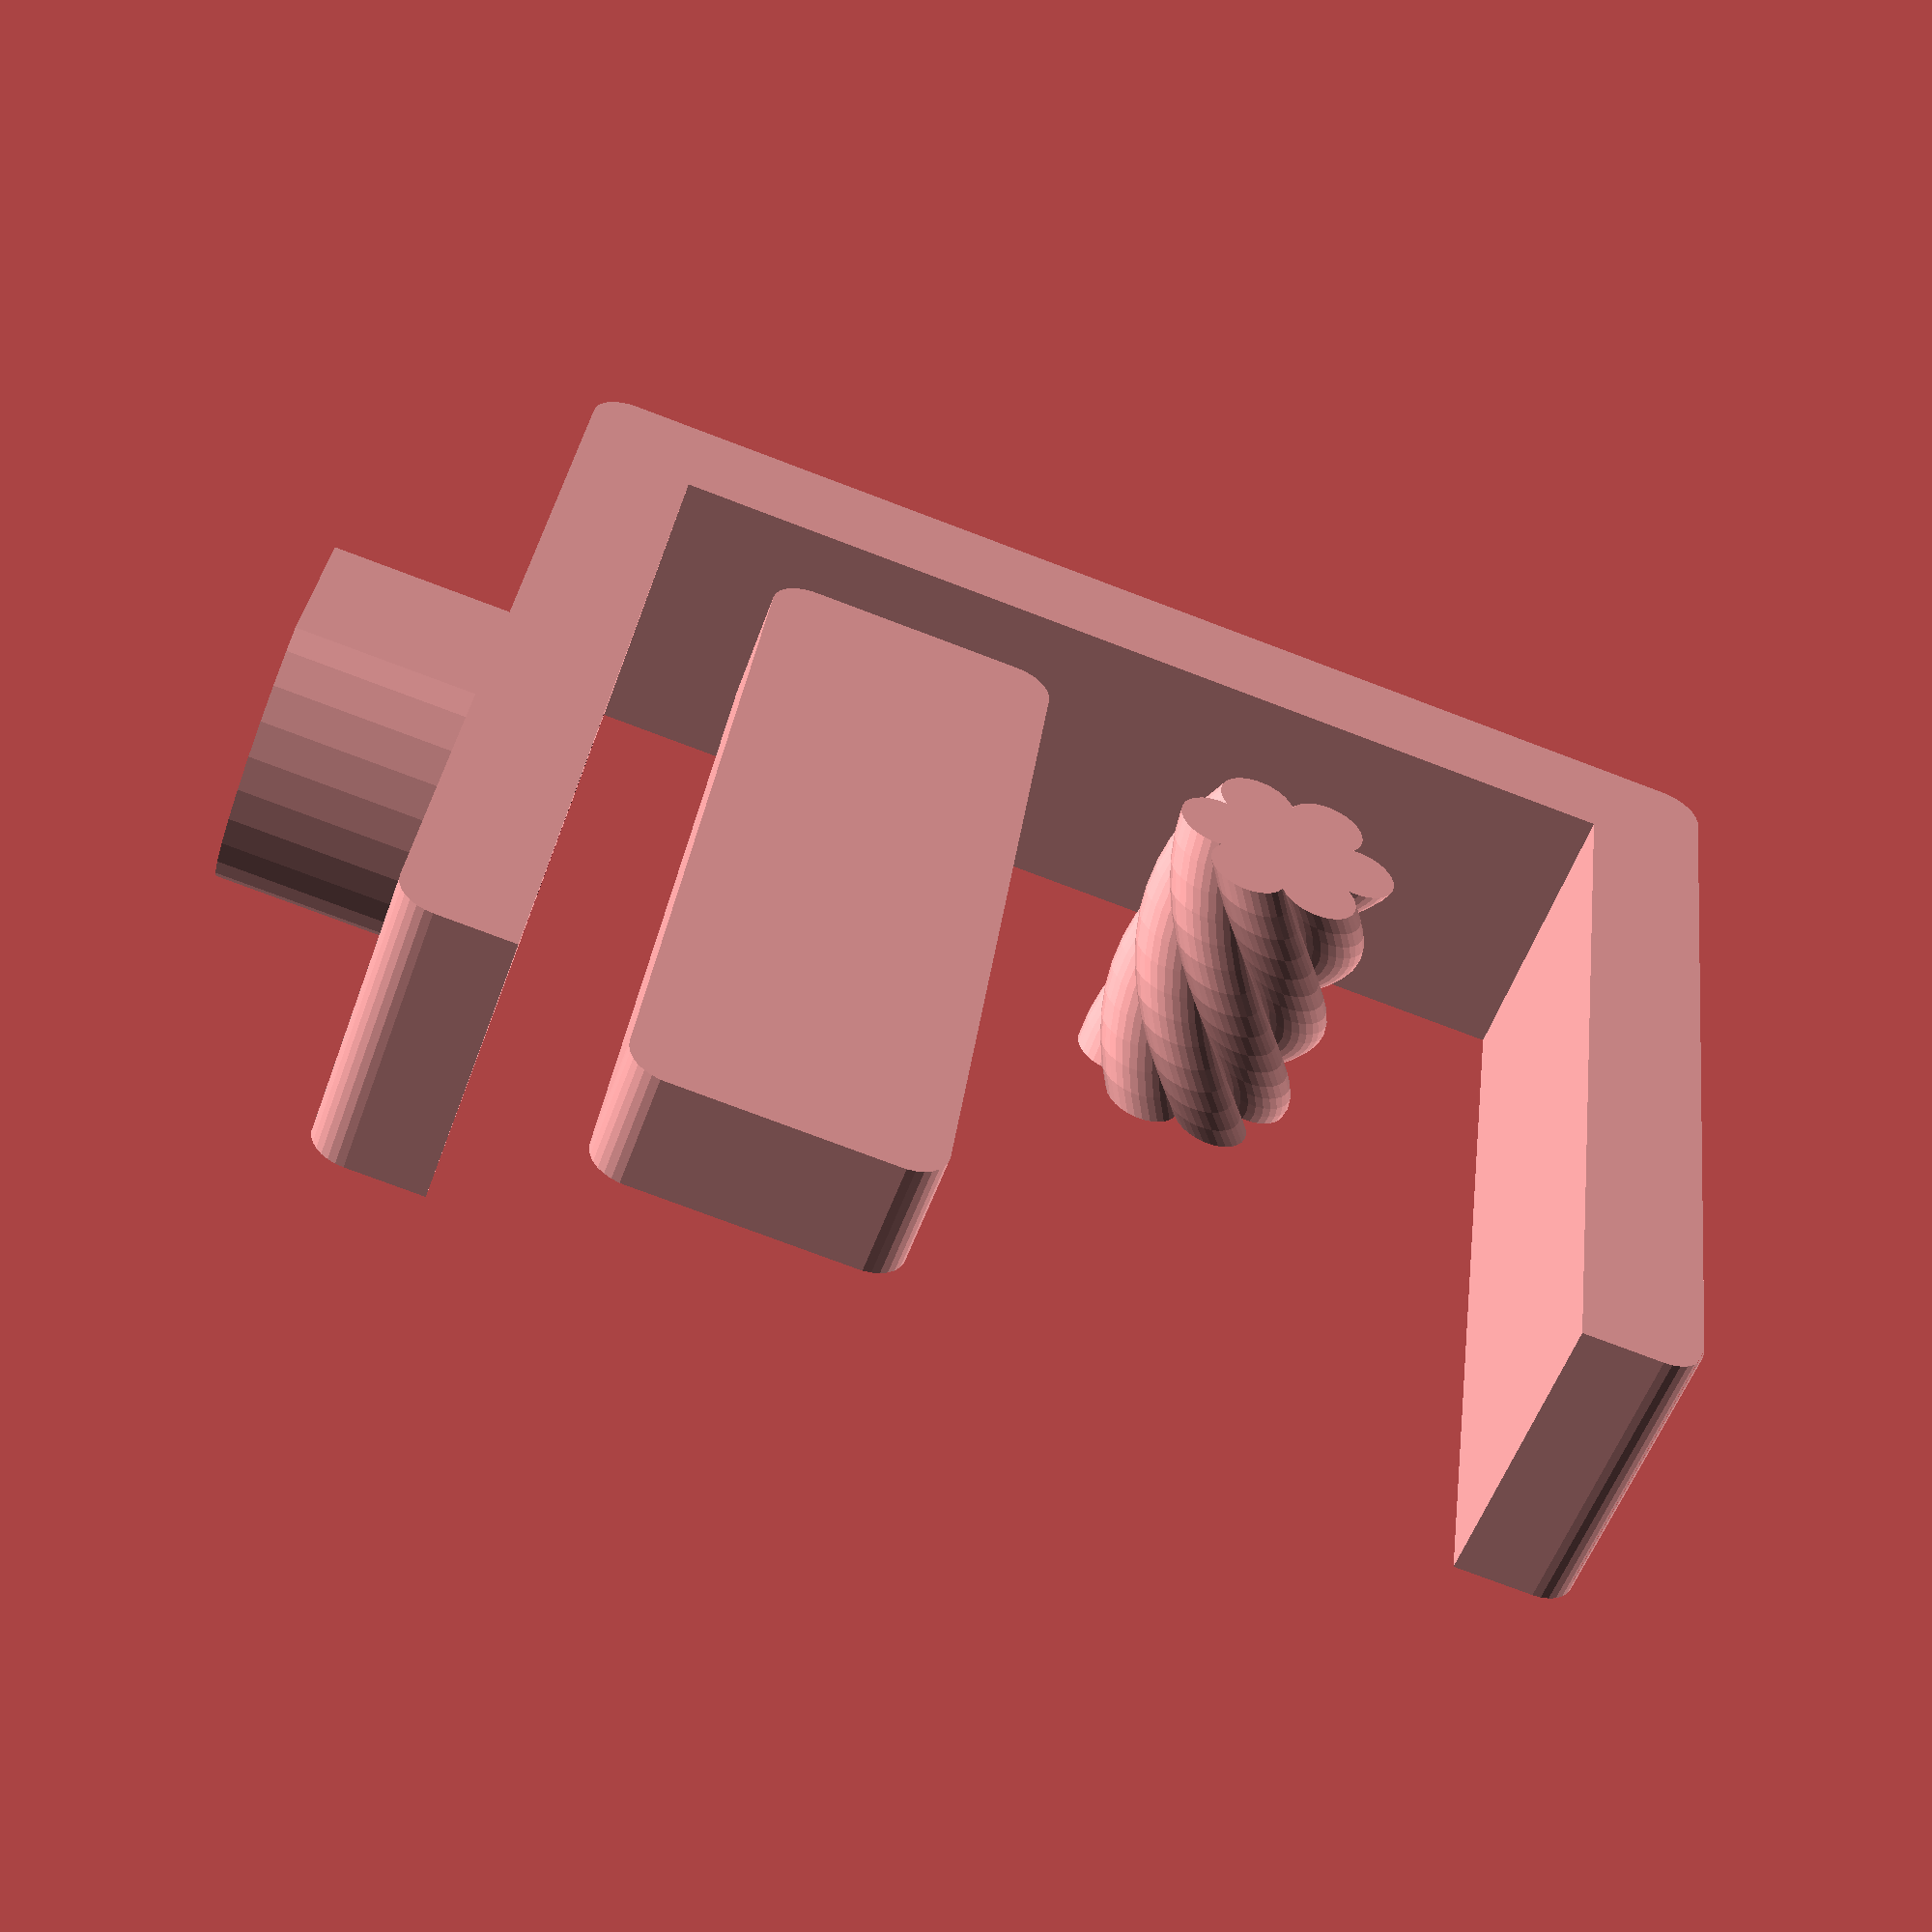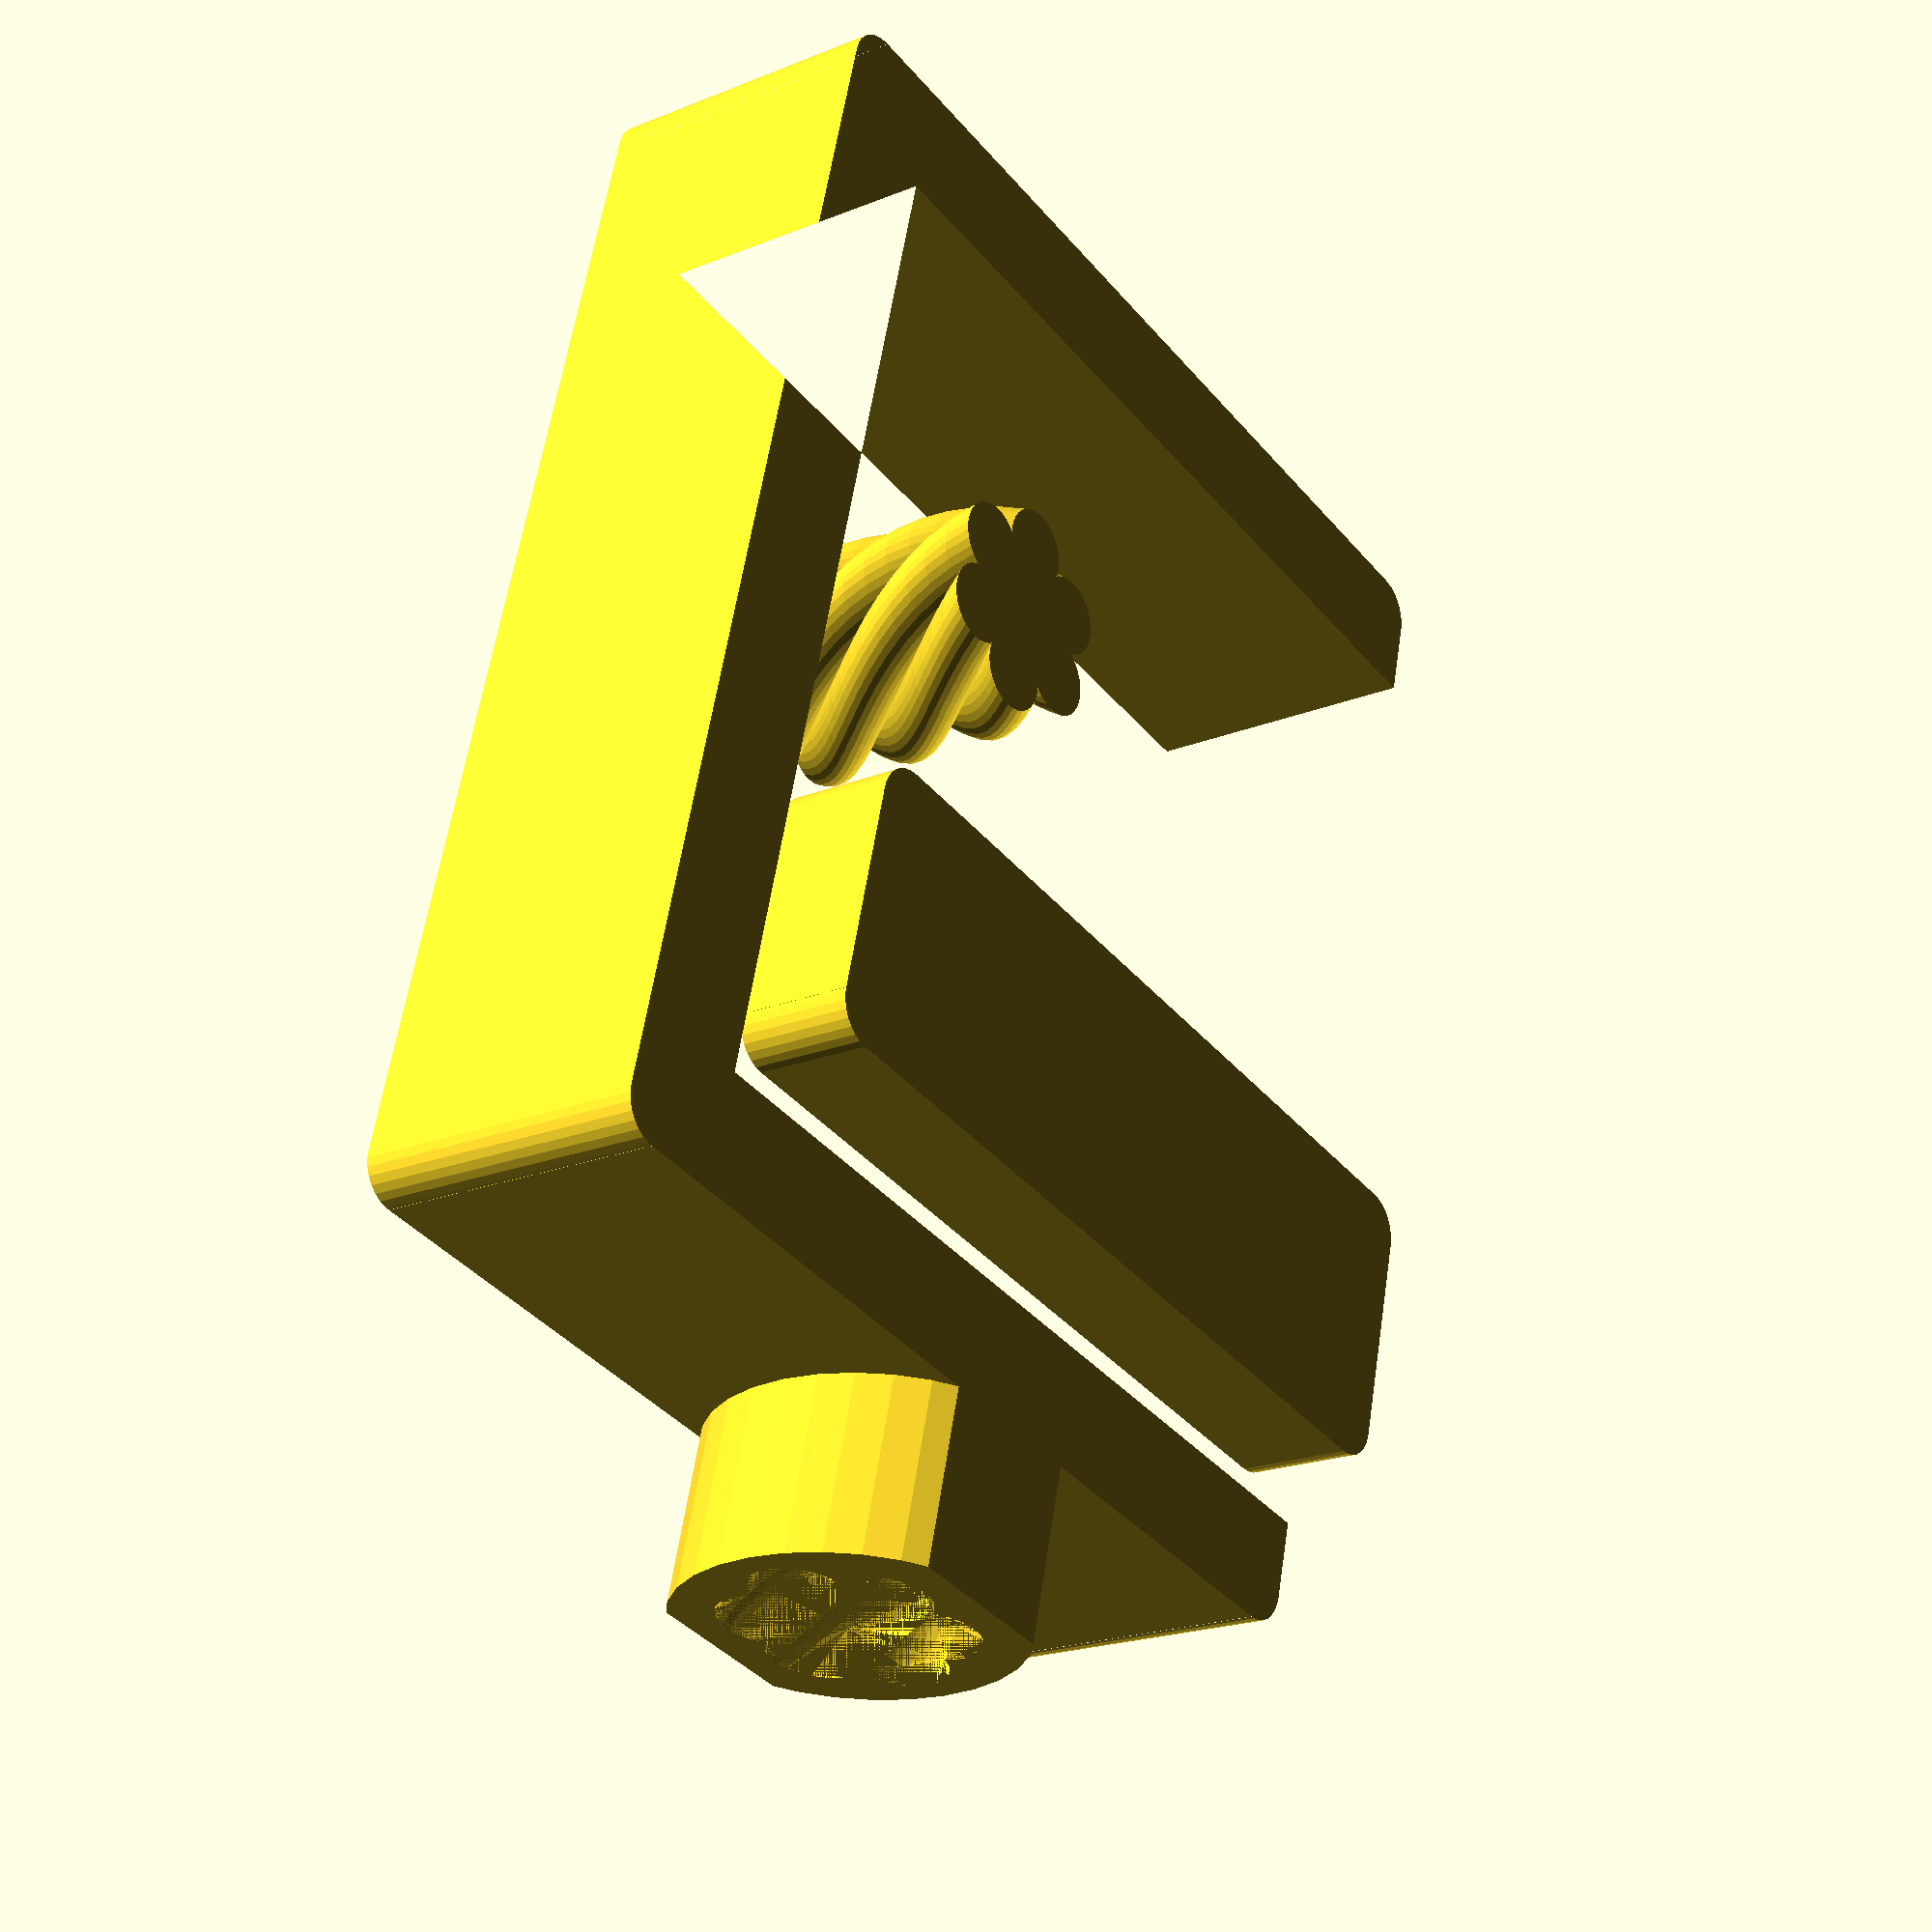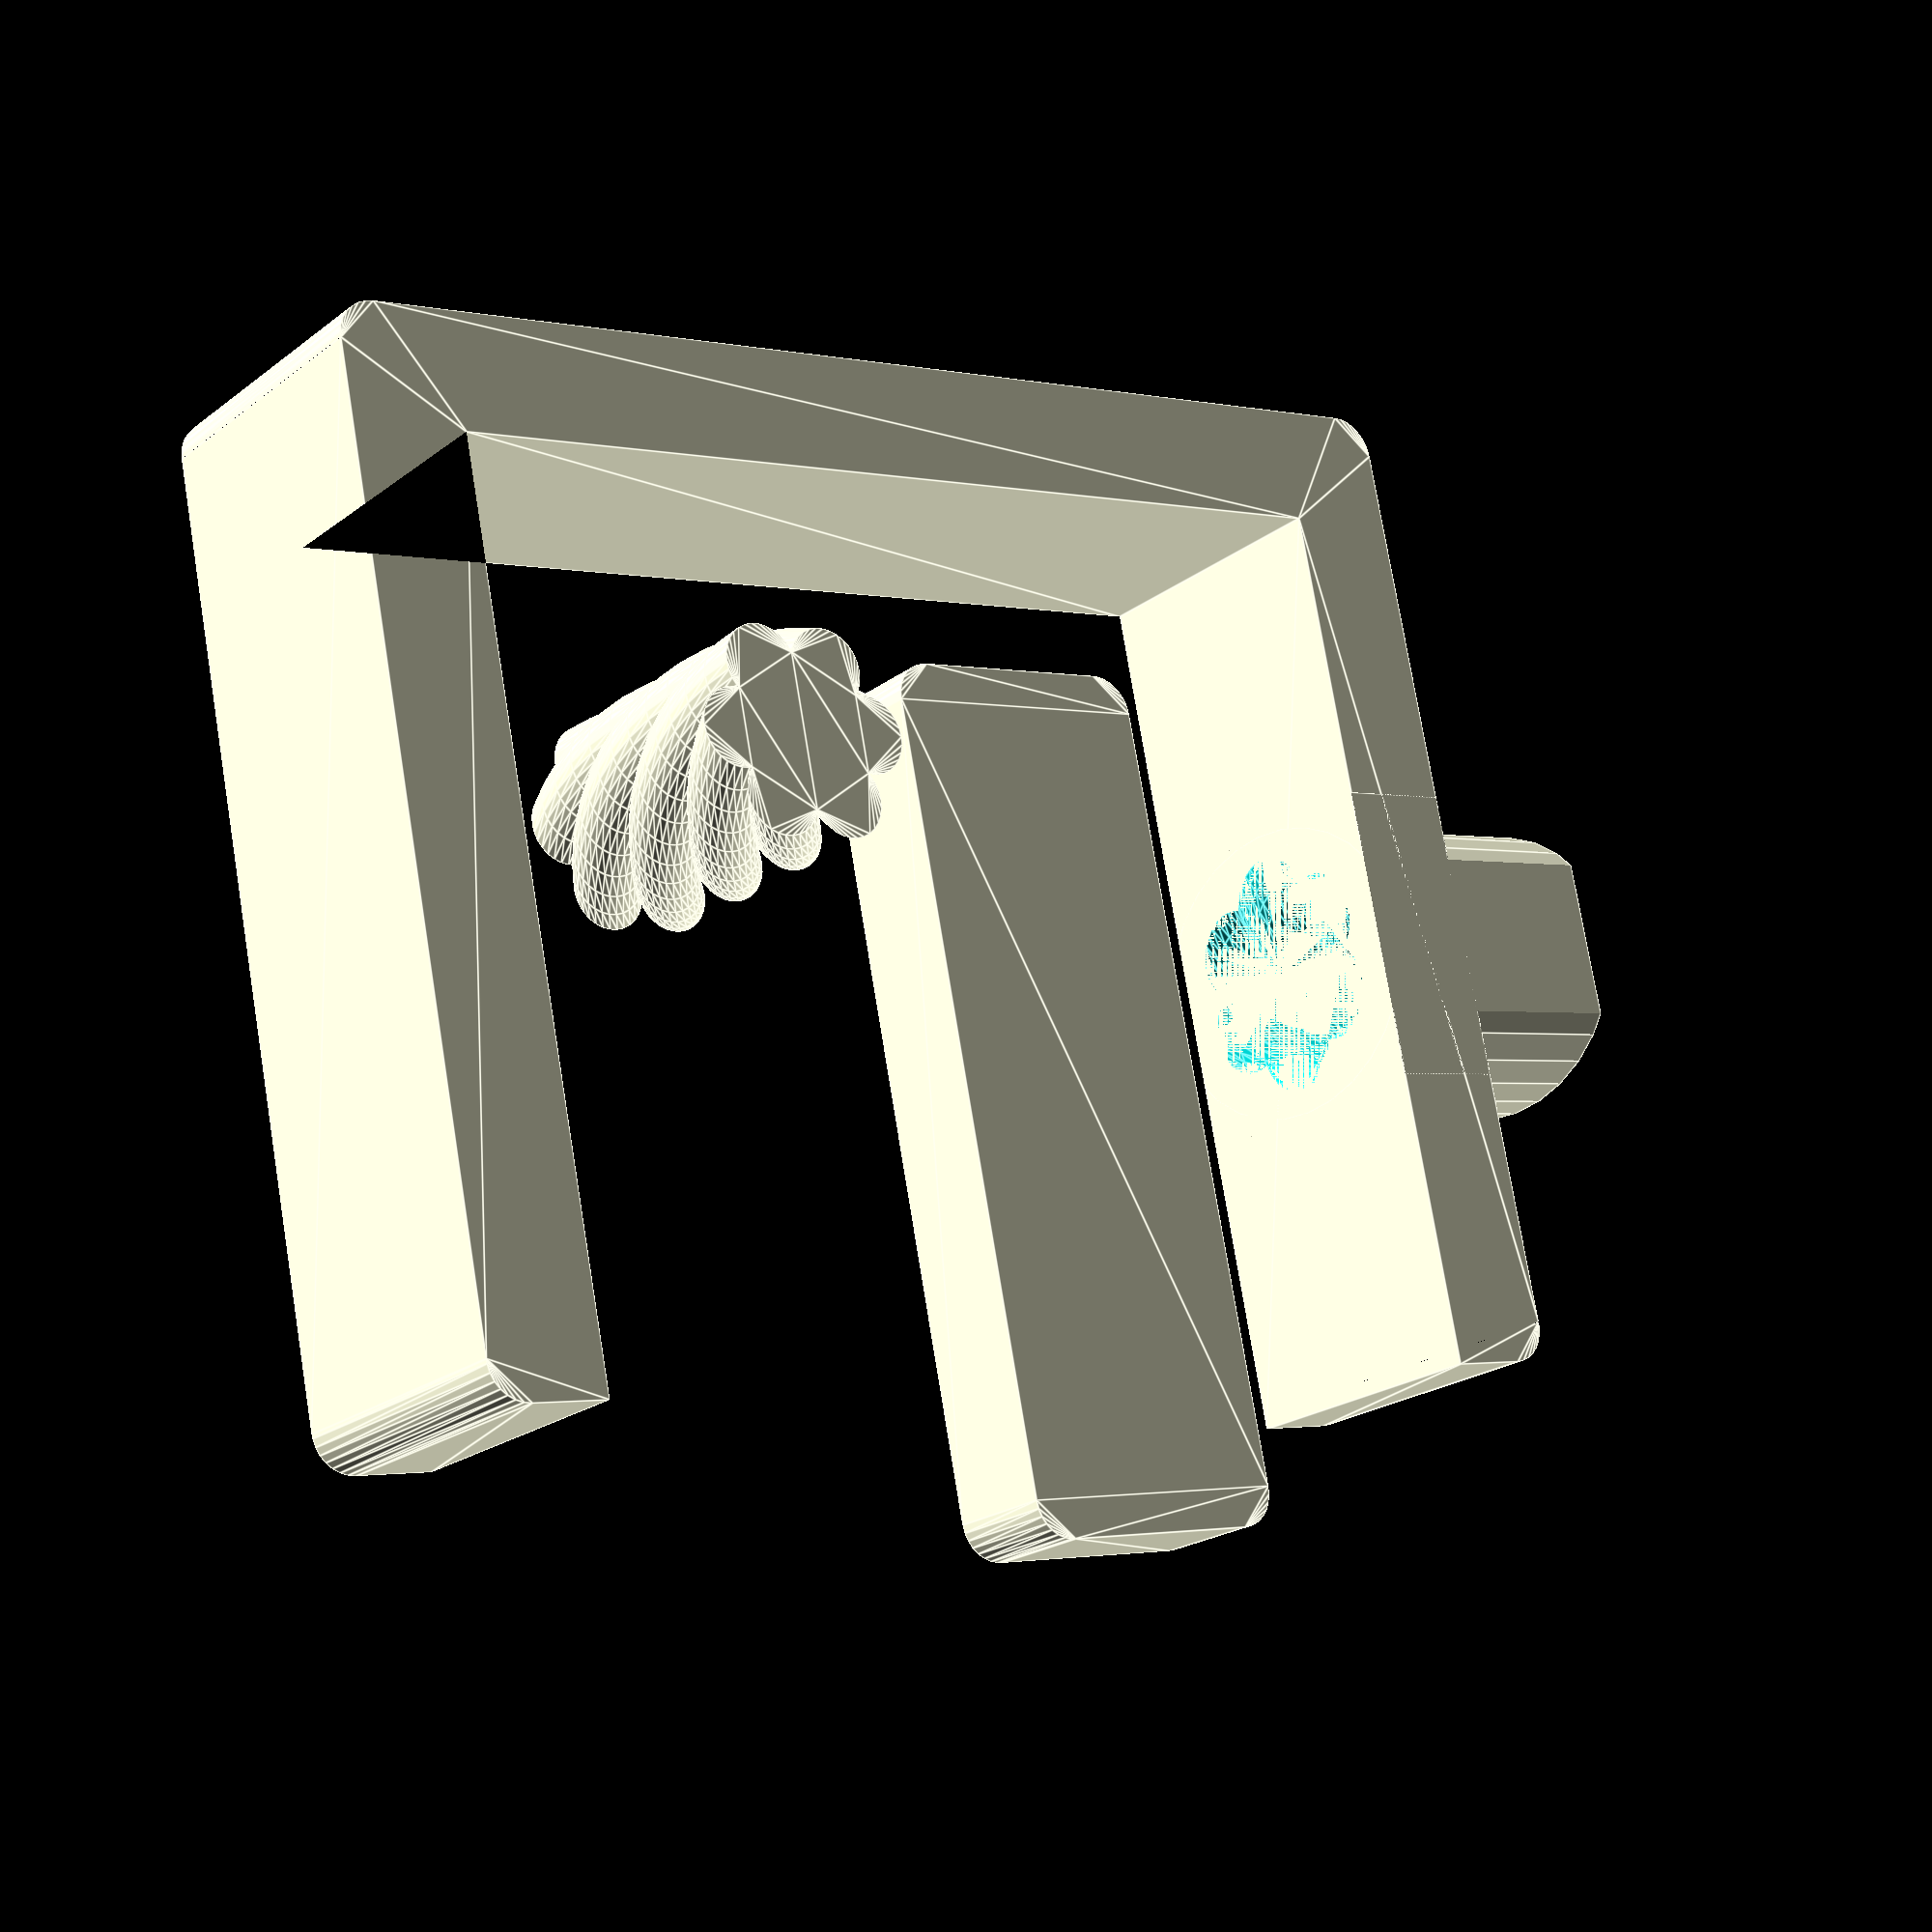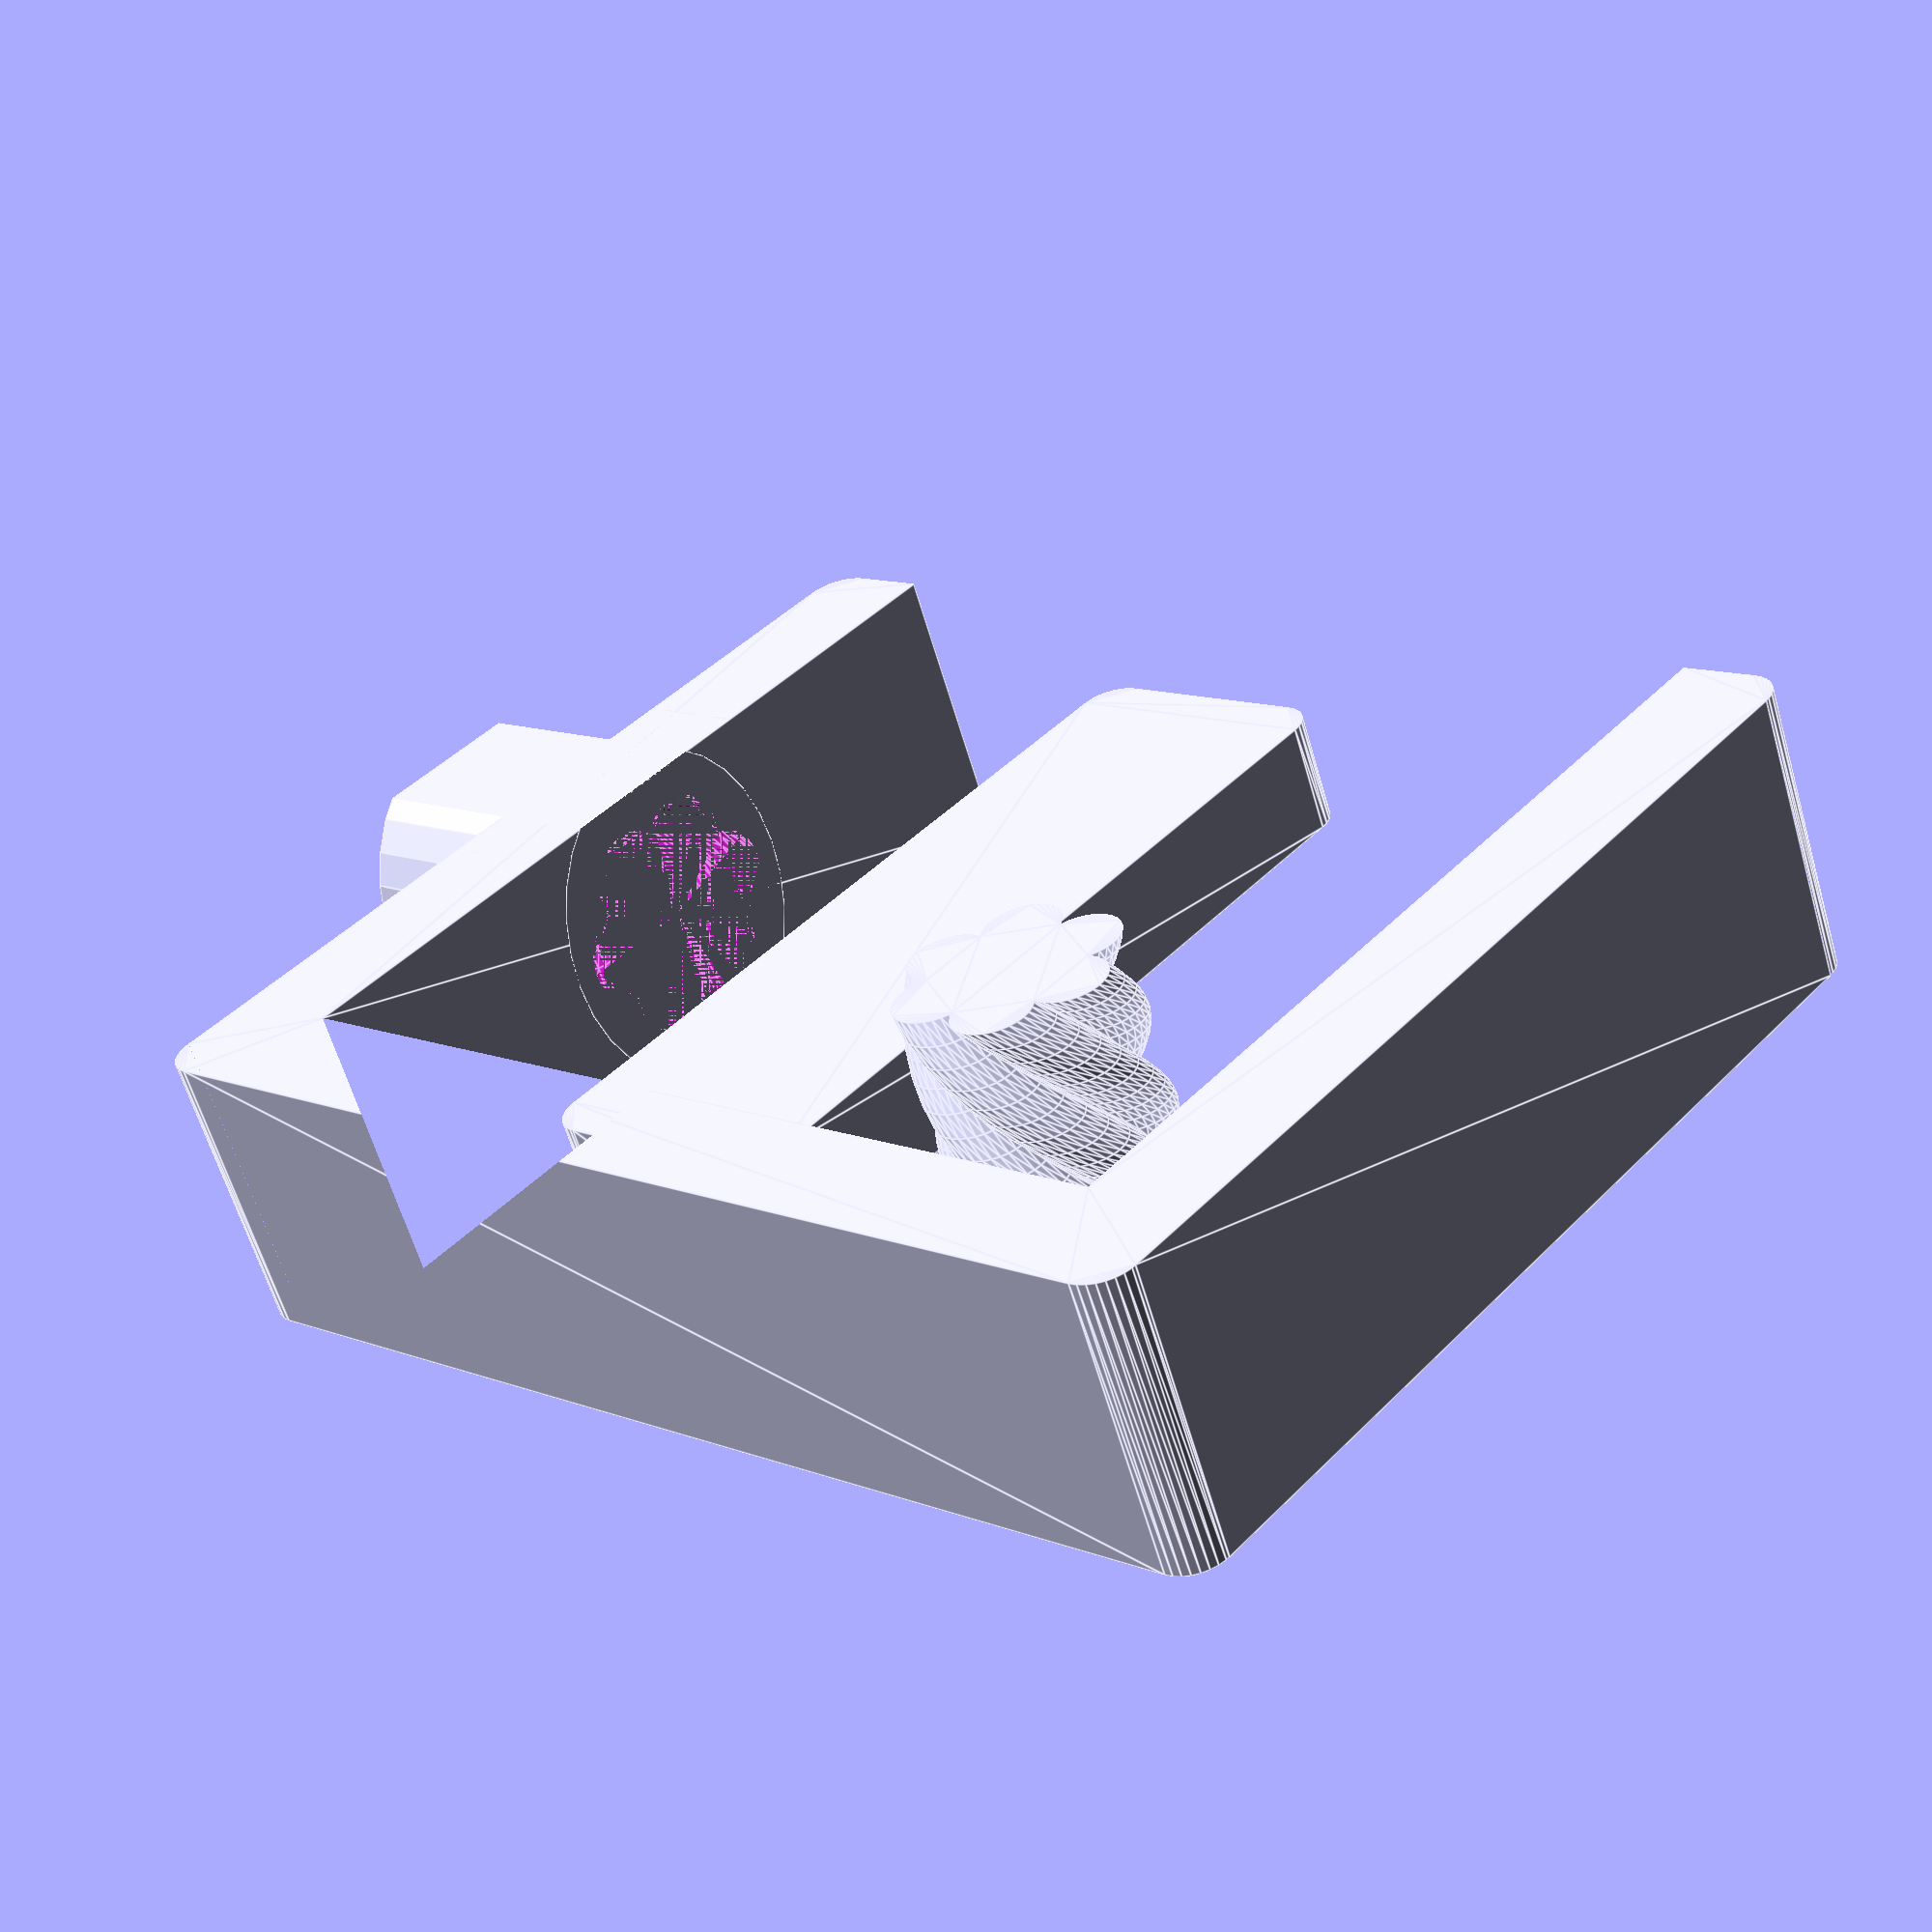
<openscad>
//
//  Copyright (C) 30-05-2013 Jasper den Ouden.(ojasper.nl)
//
//  This is free software: you can redistribute it and/or modify
//  it under the terms of the GNU General Public License as published
//  by the Free Software Foundation, either version 3 of the License, or
//  (at your option) any later version.
//

$fs=0.1;

//Maximum plank thickness.
max_pt = 30;
//Thickness around plank..
t= 4;
//Width around plank.
w= 10;
//Radius of wall.
r= t/3; 
//Length grabbing plank;
gl=3*w;
//Guide height
gh=w;
gt = w/4;
twist_a=180;
//Factor to make it slider better.
pf=0.8;

//Feh importing stuff is inconvenient, they should implement r= on stuff.
module rounded_rect(w,h,r)
{
    union()
    {   translate([0,r]) square([w,h-2*r]);
        translate([r,0]) square([w-2*r,h]);
        for( pos = [[r,r], [w-r,r], [r,h-r], [w-r,h-r]] ) translate(pos) circle(r);
    }
}

module on_plank_profile()
{
    w=gl+t; h= max_pt+3*t;
    difference()
    {   rounded_rect(w,h,r);
        translate([0,t]) square([gl,max_pt+t]);
    }
}

module _pusher(f)
{
    linear_extrude(height=gh, twist=twist_a) union()
    {   for( a = [0:60:360] ) rotate(a) translate([w/2-gt,0]) circle(f*2*gt/3);
        circle(w/2-gt);
    }
}

module on_plank()
{
    difference()
    {   linear_extrude(height=w) on_plank_profile(gl=gl,t=t,max_pt=max_pt);
        translate([gl/2,-t,w/2]) rotate([-90,0]) cylinder(r=w/2-gt/4,h=max_pt+t);
    }
    translate([gl/2,t,w/2]) rotate([90,0]) difference()
    {   intersection() //(Scale and intersect to avoid zero-angle bed touching.)
        {   scale([1,1.2]) cylinder(h=gh, r=w/2);
            cube([w,w,2*gh], center=true); 
        }
        _pusher(1, w=w,gt=gt,gh=gh);
    }
}

module pusher()
{
    _pusher(pf);
    cylinder(r= w/2-2*gt, h=gh+t/2);
}

module plank_push()
{
    difference()
    {   linear_extrude(height=t) rounded_rect(w,gl,r);
        translate([w/2,gl/2,t/2]) cylinder(r=w/2-2*gt, h=t);
    }
}

module as_print()
{
    on_plank();
    translate([gl-t,2*t]) rotate(90) plank_push();
    translate([gl-t-w/2,3*t+w + w/2]) rotate(90) pusher();
    
}

as_print();

//TODO would-be-nice to have as_show.

</openscad>
<views>
elev=234.9 azim=82.7 roll=19.5 proj=p view=solid
elev=200.5 azim=165.5 roll=53.6 proj=p view=solid
elev=21.0 azim=258.3 roll=323.3 proj=p view=edges
elev=241.7 azim=311.6 roll=163.8 proj=p view=edges
</views>
